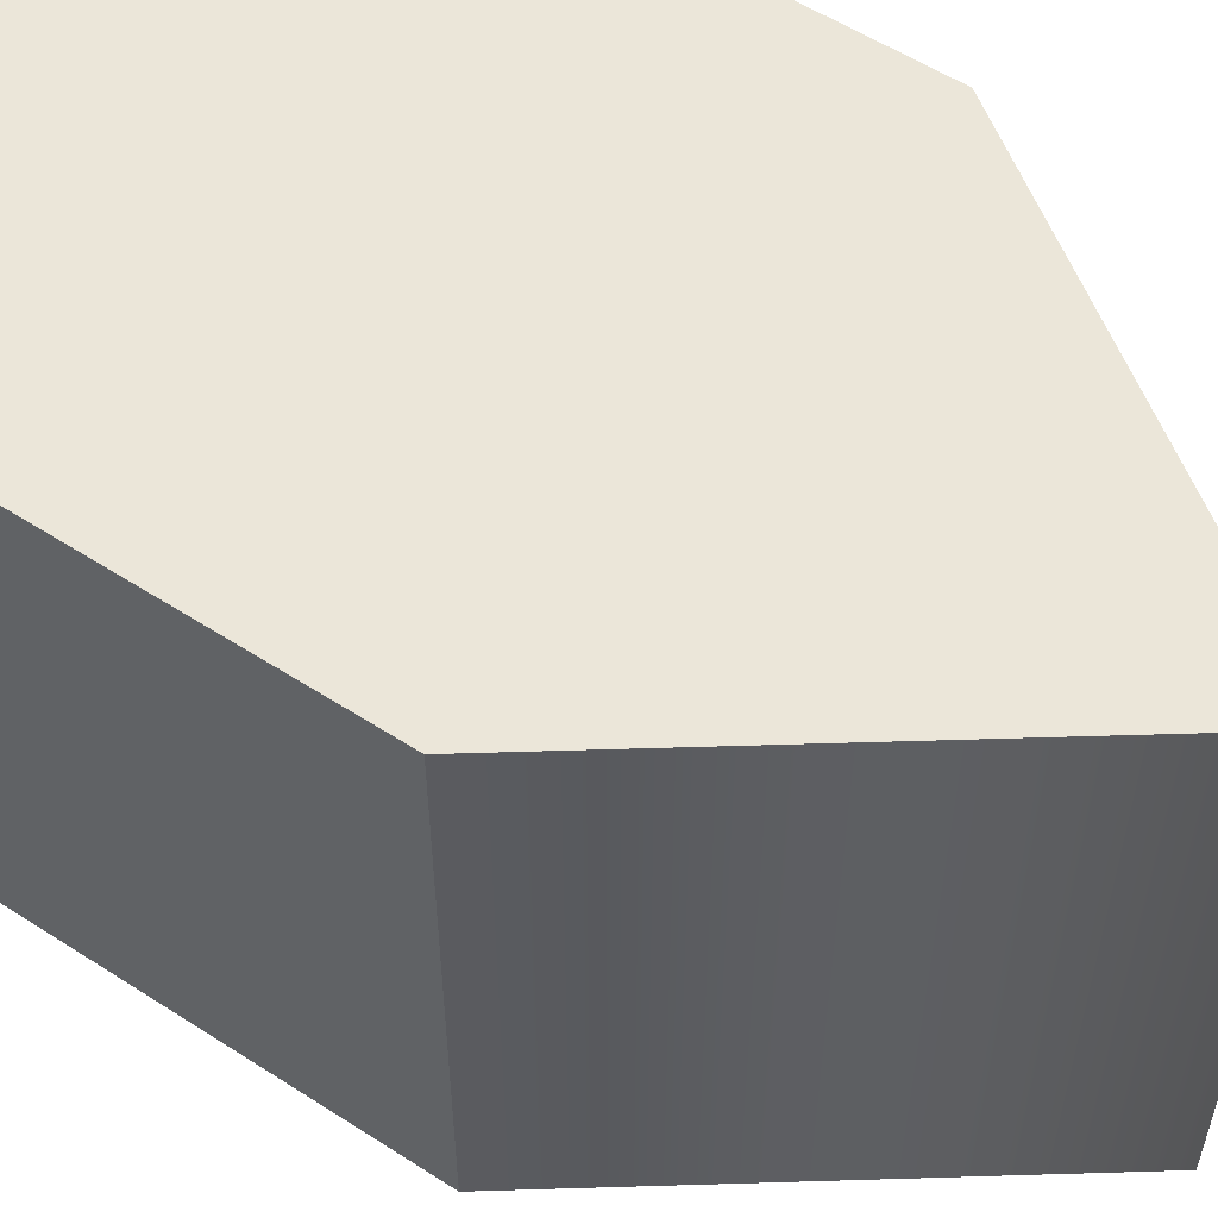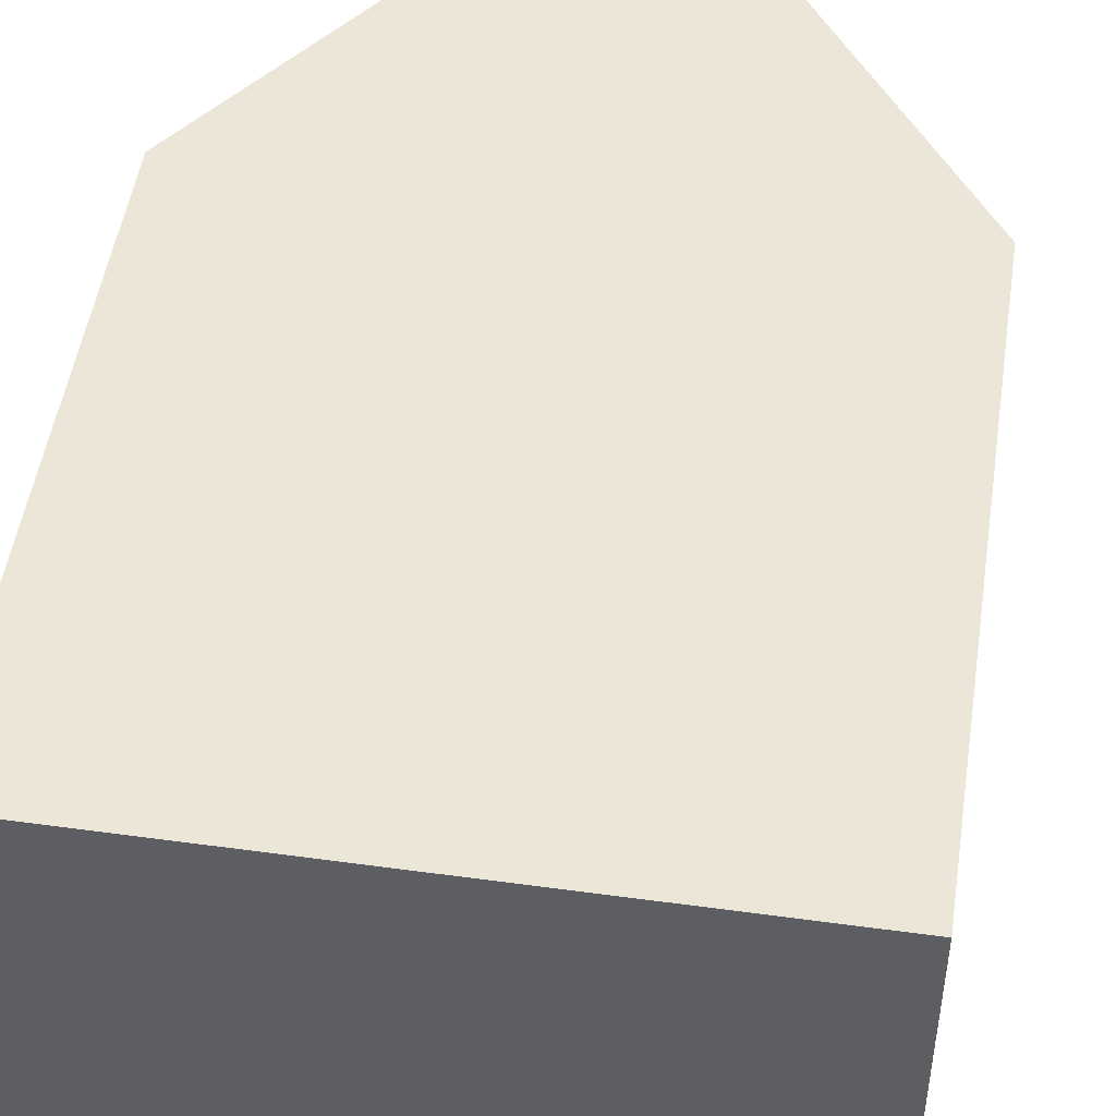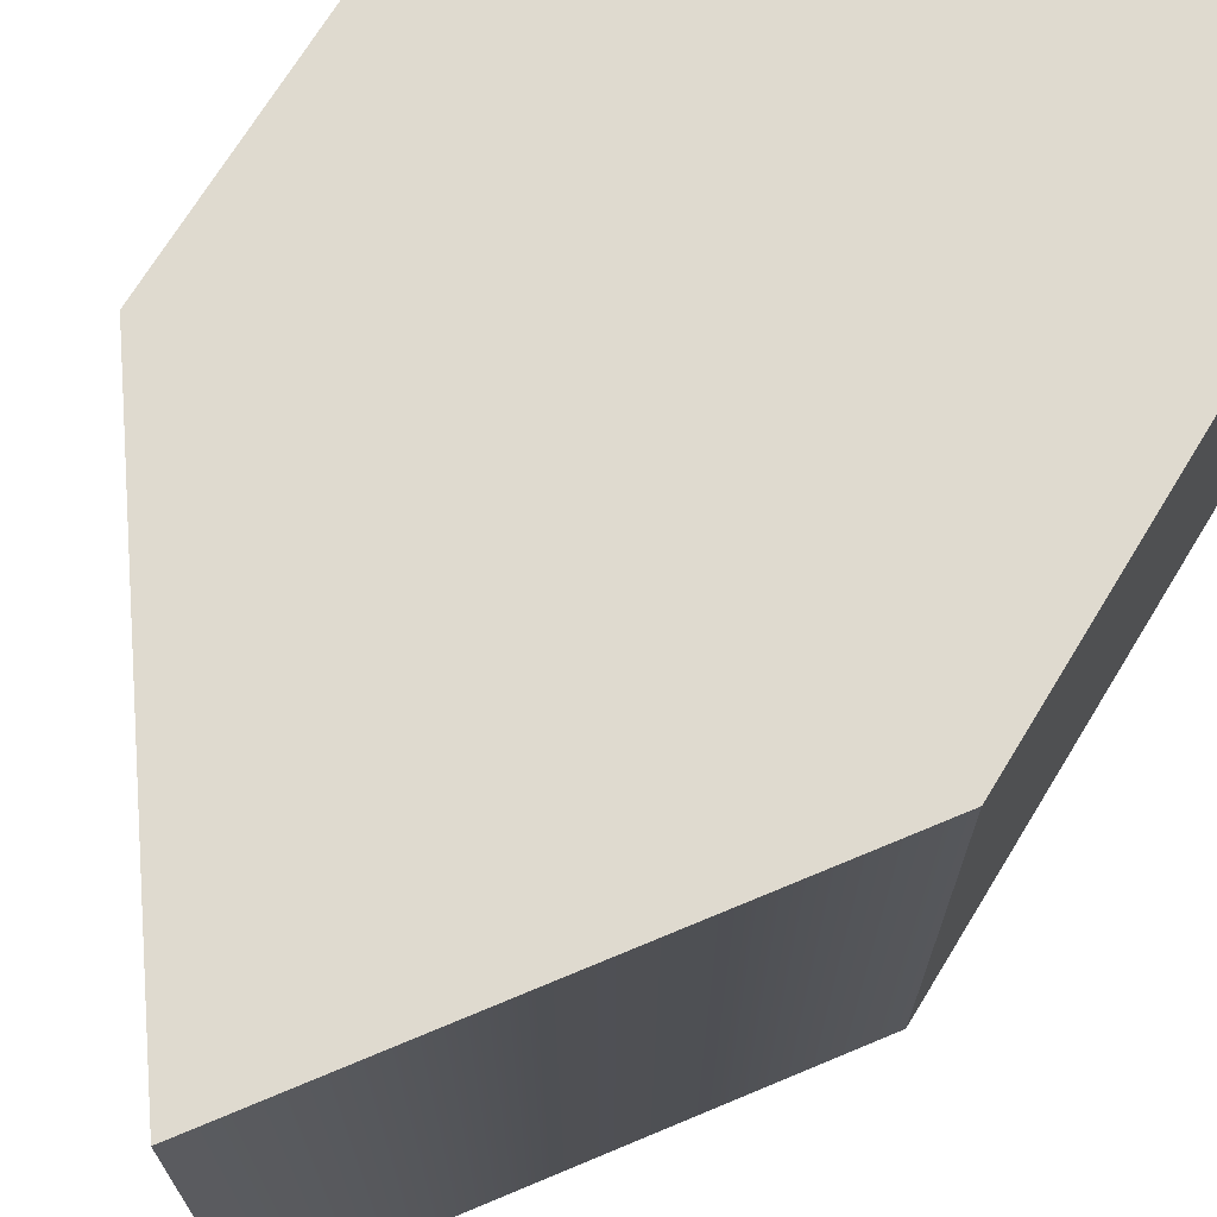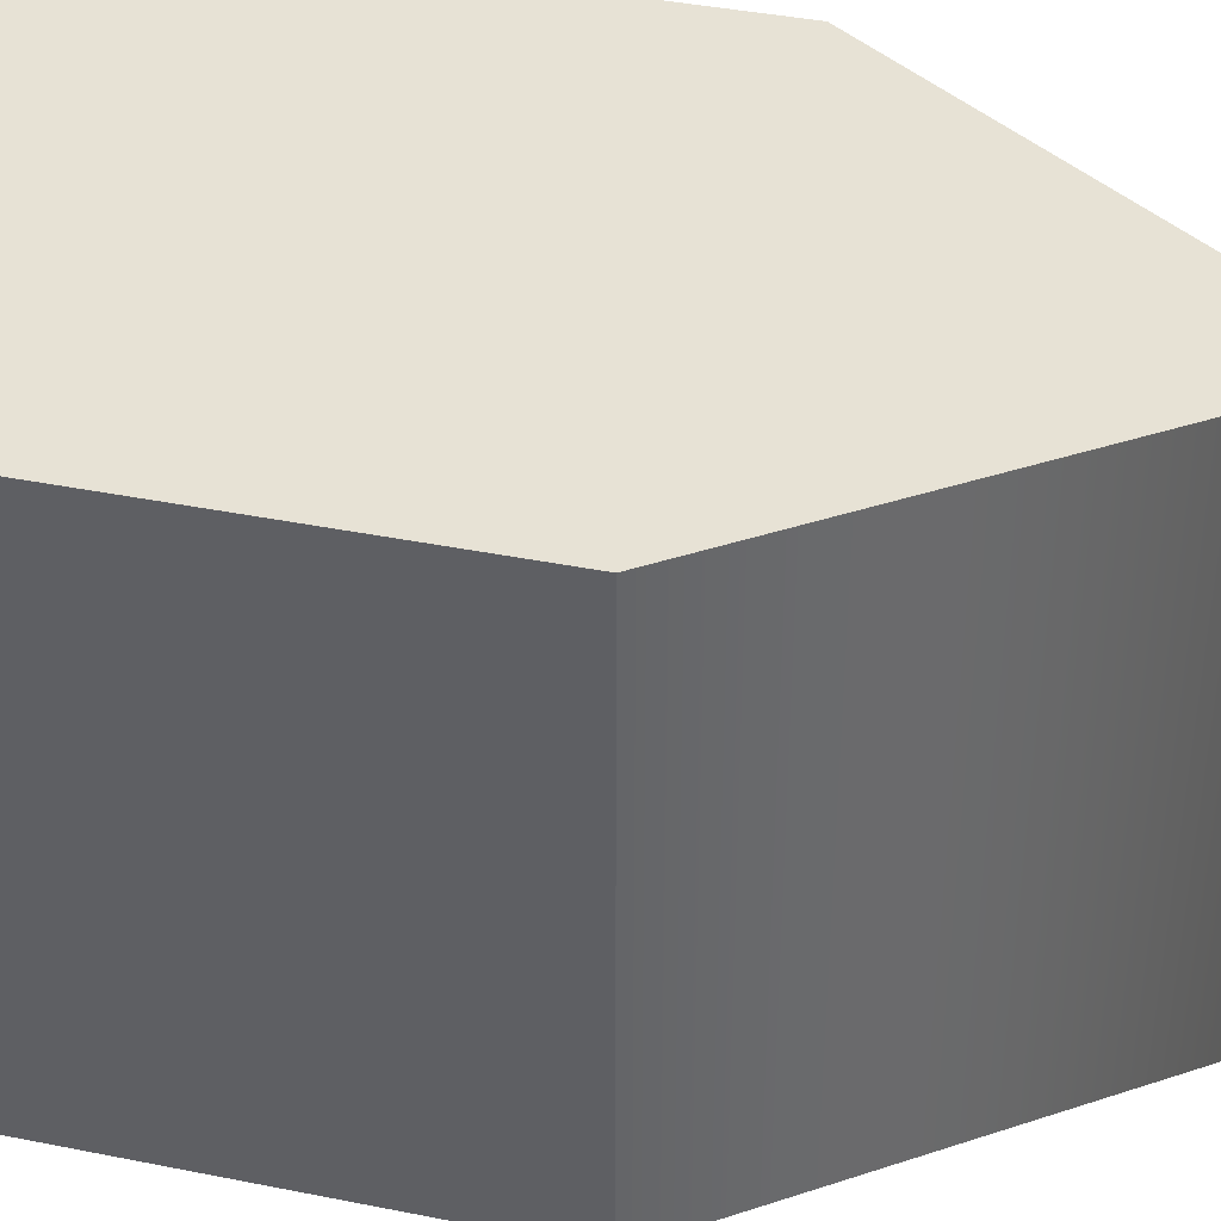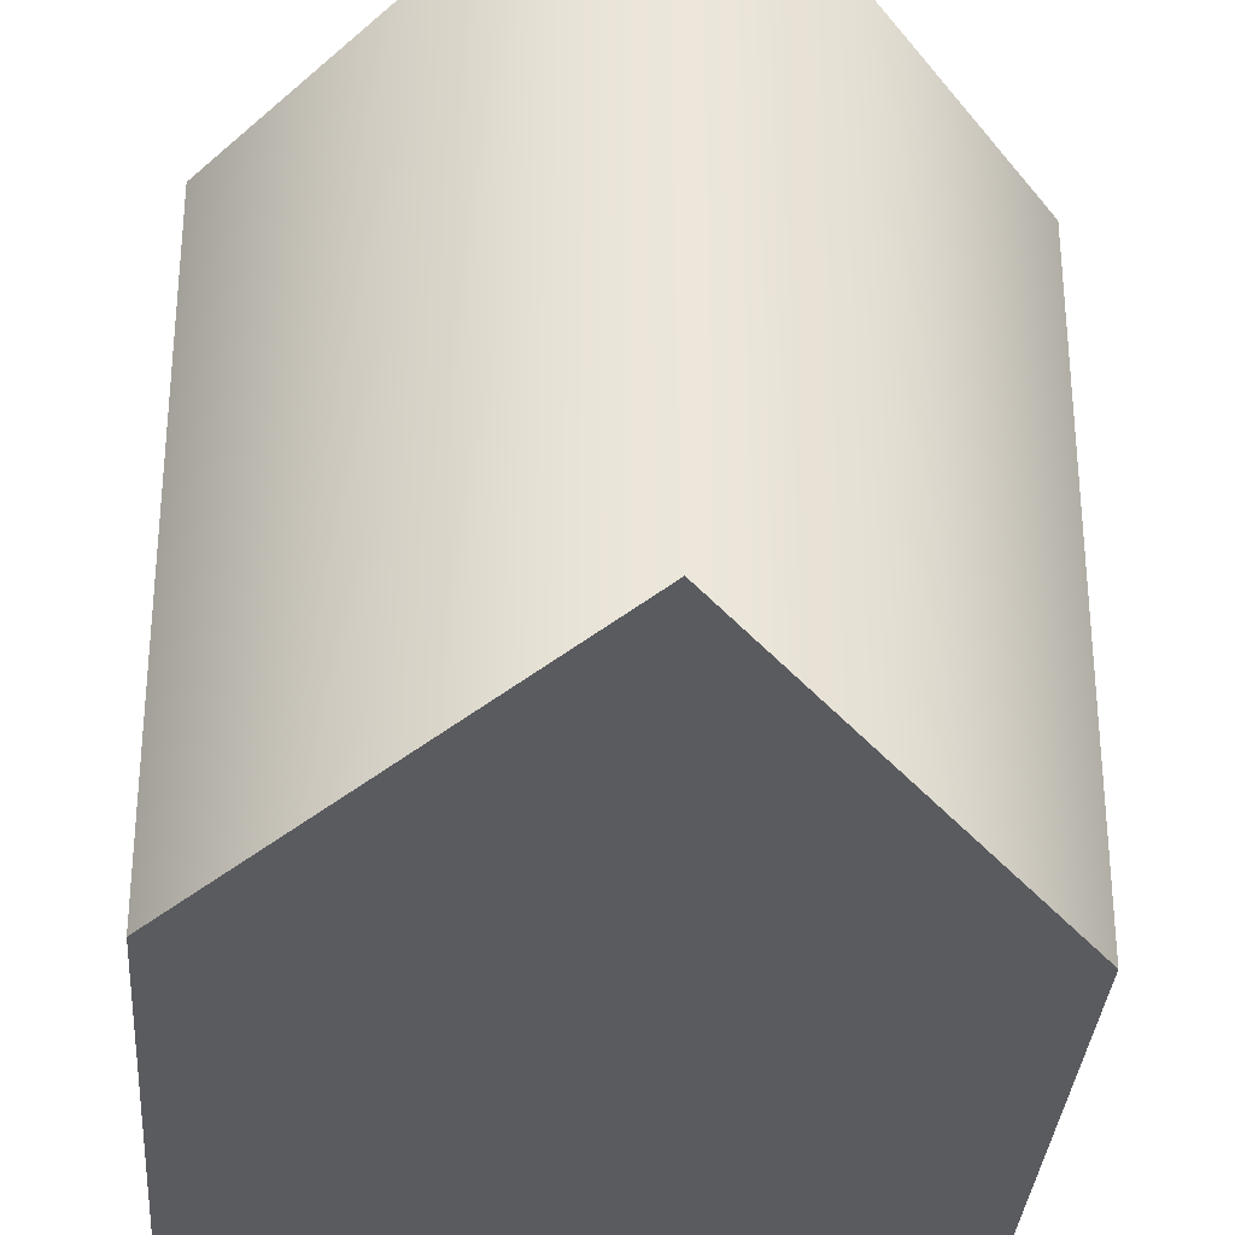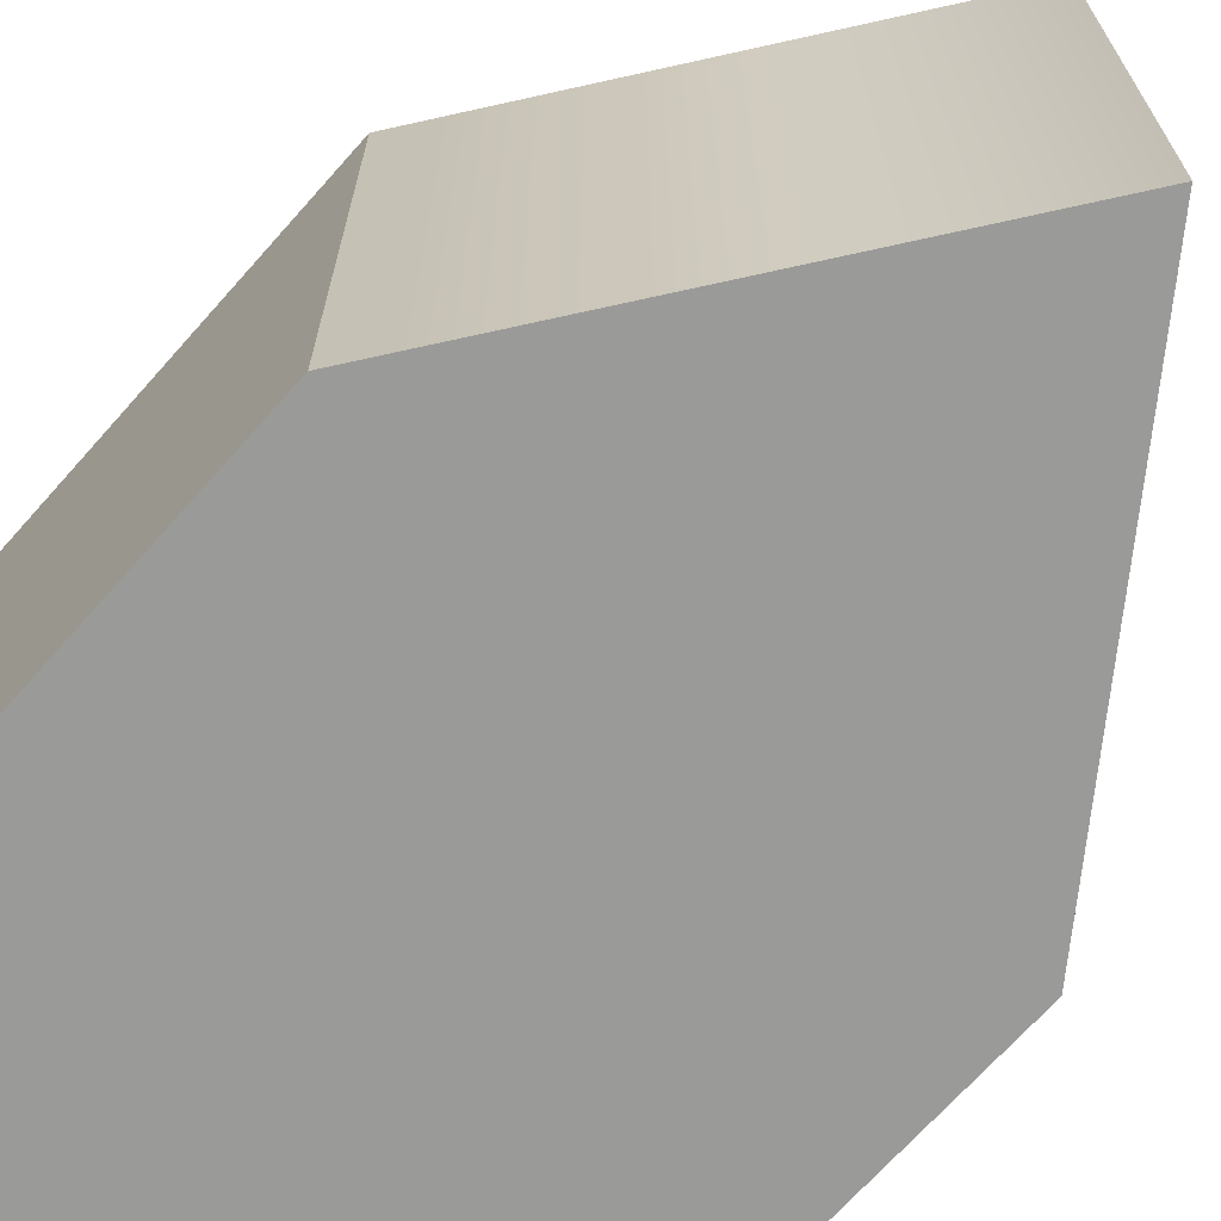
<metadata>
{"format":"obj","ext":"obj","renderer":"f3d","projection":"perspective","resolution":1024,"background":"white","views":[{"elev":56.3,"azim":124.0,"up":"+Z"},{"elev":49.4,"azim":8.6,"up":"+Z"},{"elev":70.8,"azim":-148.6,"up":"+Z"},{"elev":40.3,"azim":103.8,"up":"+Z"},{"elev":-32.7,"azim":176.0,"up":"+Z"},{"elev":-69.2,"azim":138.4,"up":"+Z"}]}
</metadata>
<code>
v  -19.32 0 28.99
v  -19.32 0 -0.0009
v  -4.33 0 -0.0009
v  -4.33 0 28.99
v  10.66 0 -0.0009
v  10.66 0 28.99
v  -19.32 28.46 28.99
v  -4.33 49.23 28.99
v  -4.33 49.23 -0.0009
v  -19.32 28.46 -0.0009
v  10.66 28.46 28.99
v  10.66 28.46 -0.0009
g Box01
f 1 2 3 4
f 4 3 5 6
f 7 8 9 10
f 8 11 12 9
f 1 4 8 7
f 4 6 11 8
f 6 5 12 11
f 5 3 9 12
f 3 2 10 9
f 2 1 7 10

</code>
